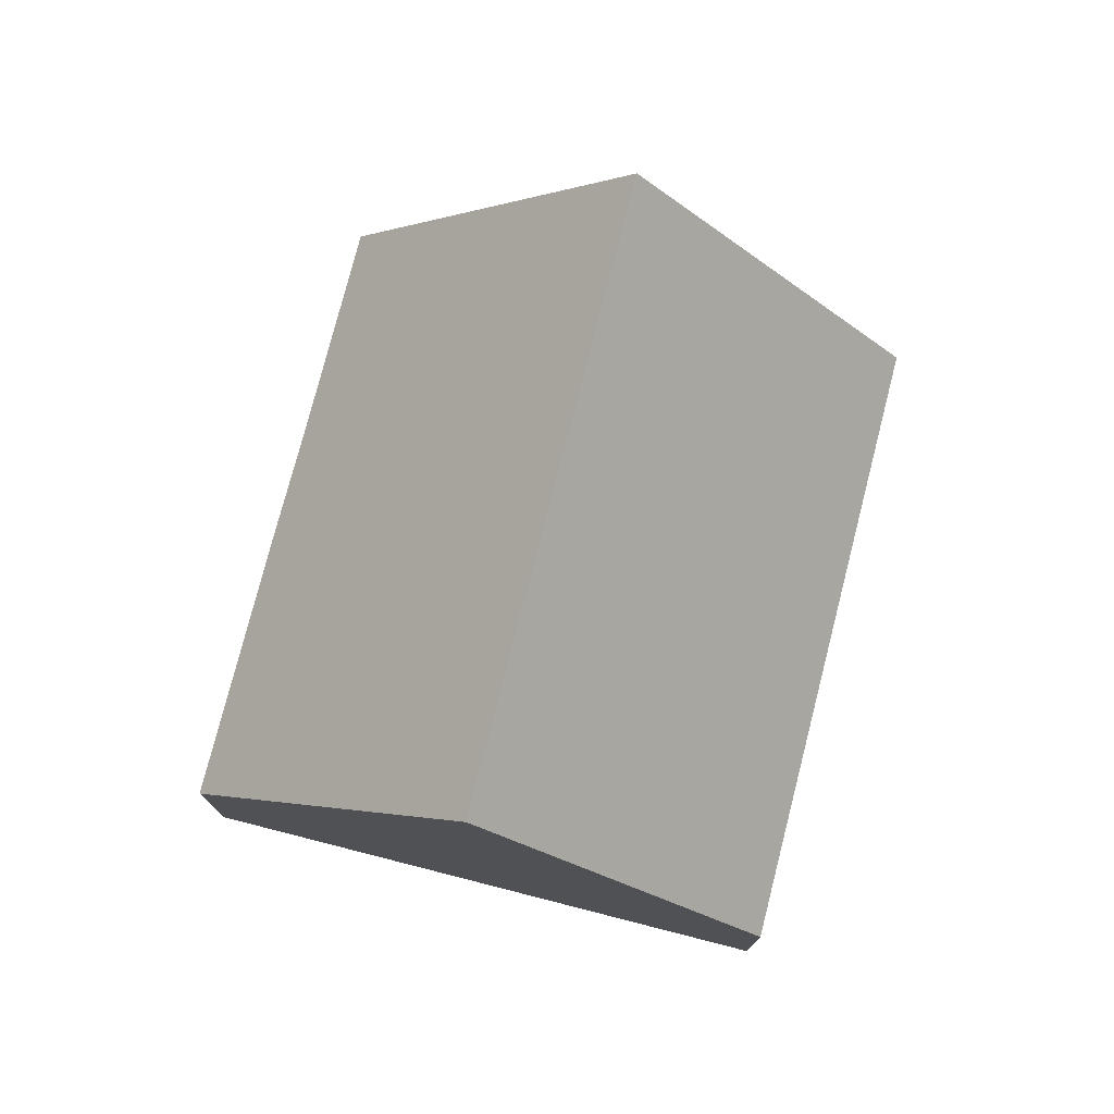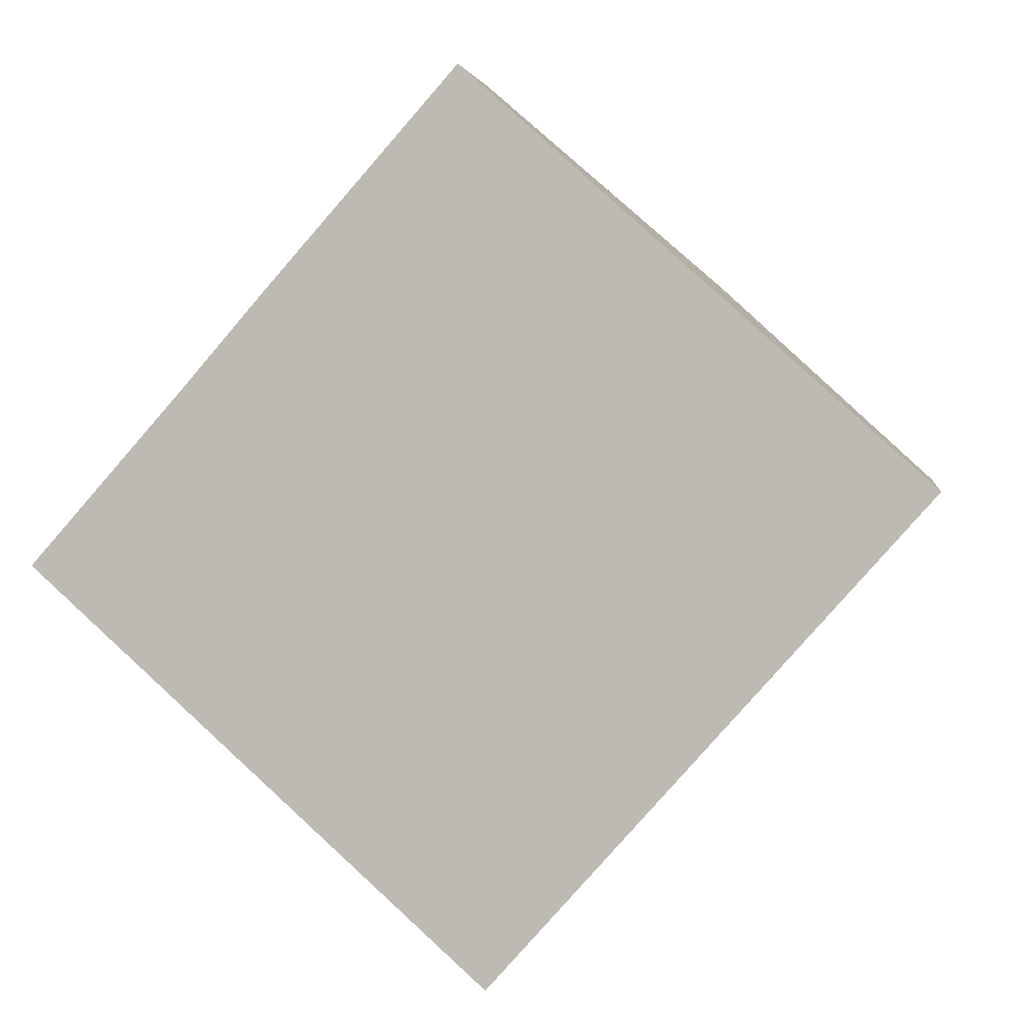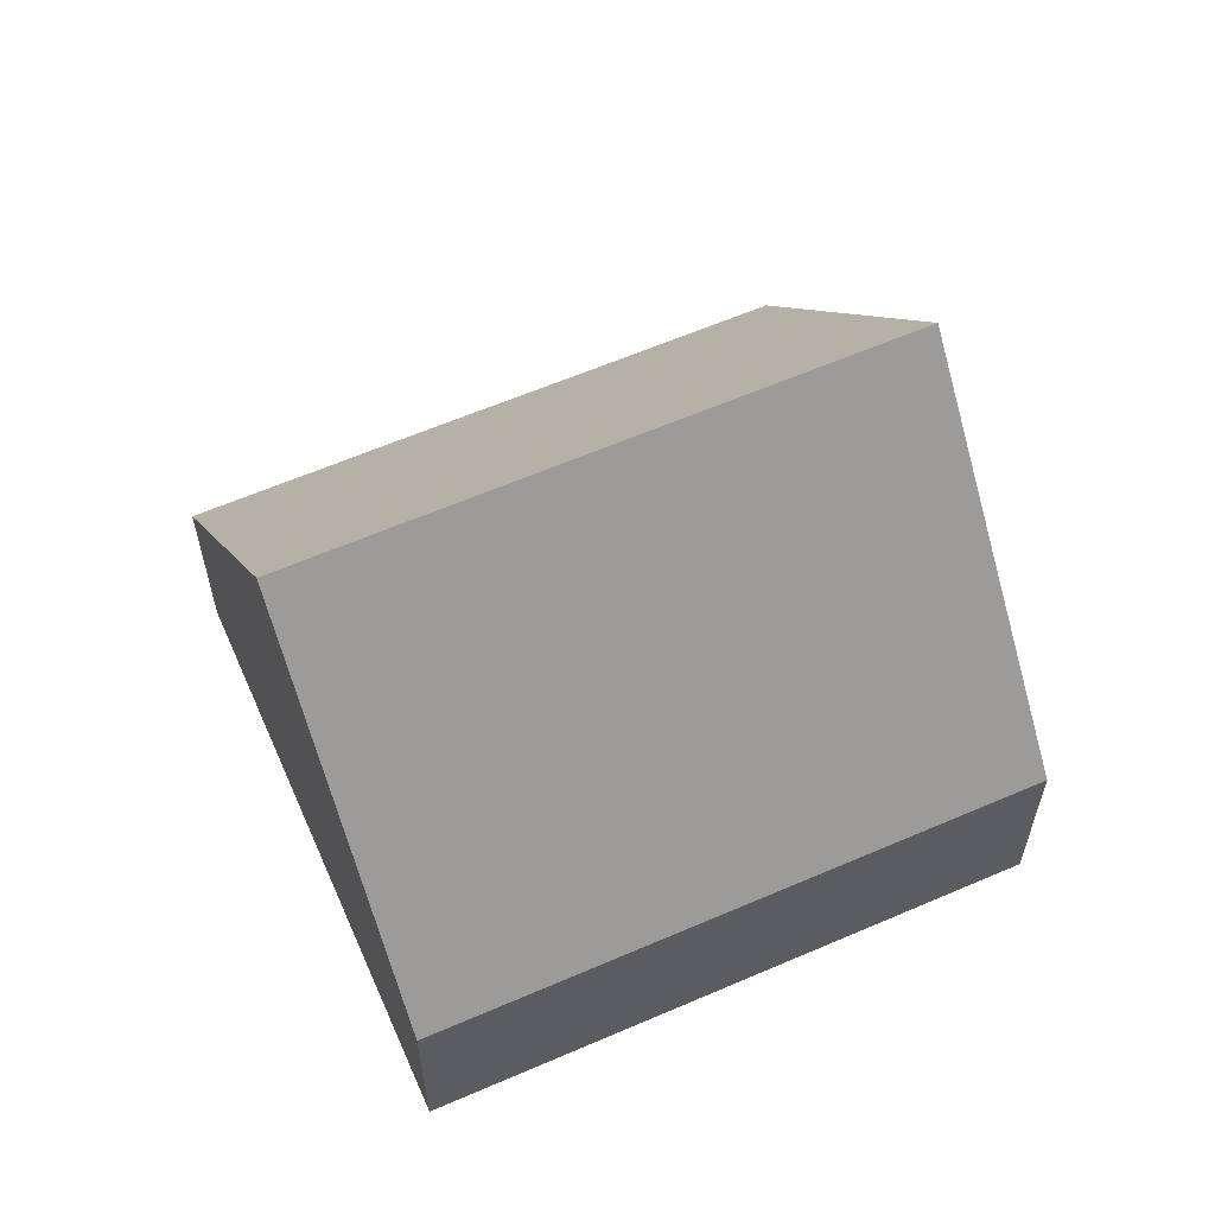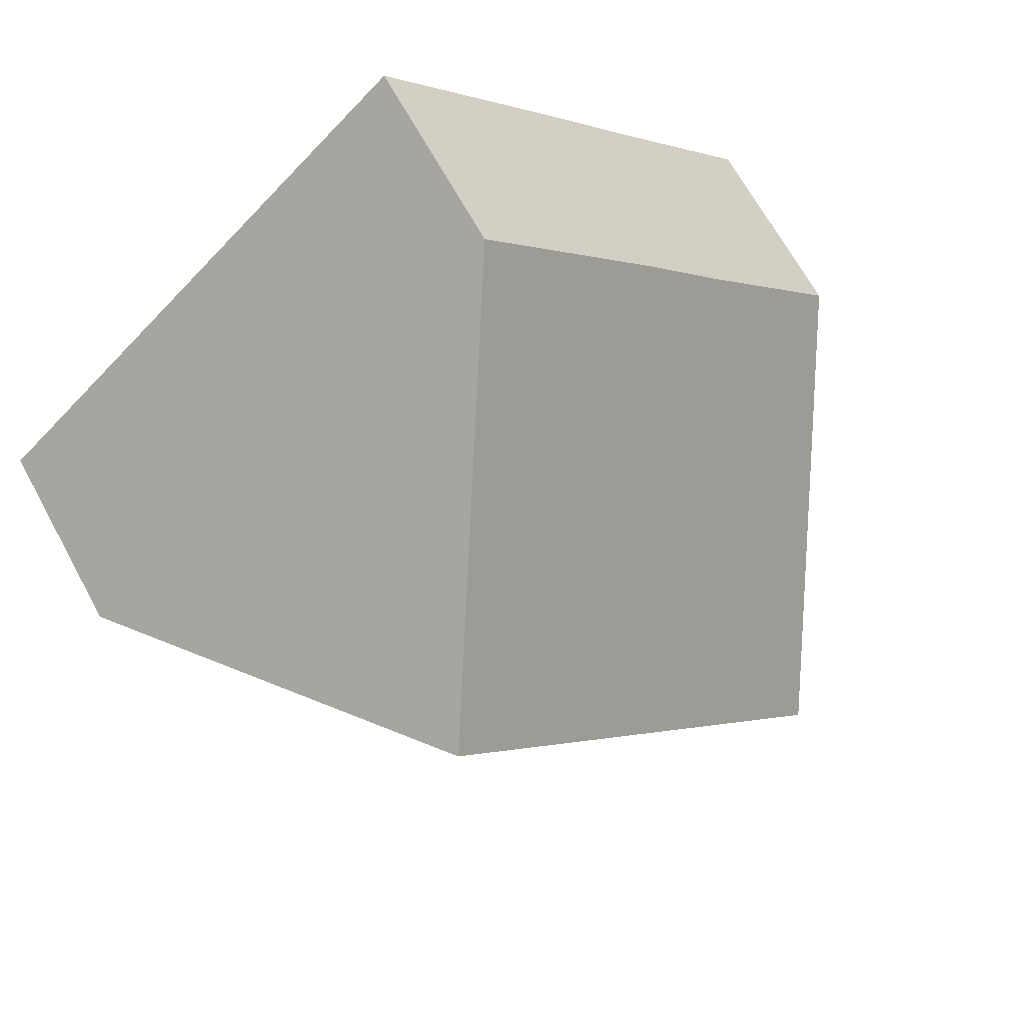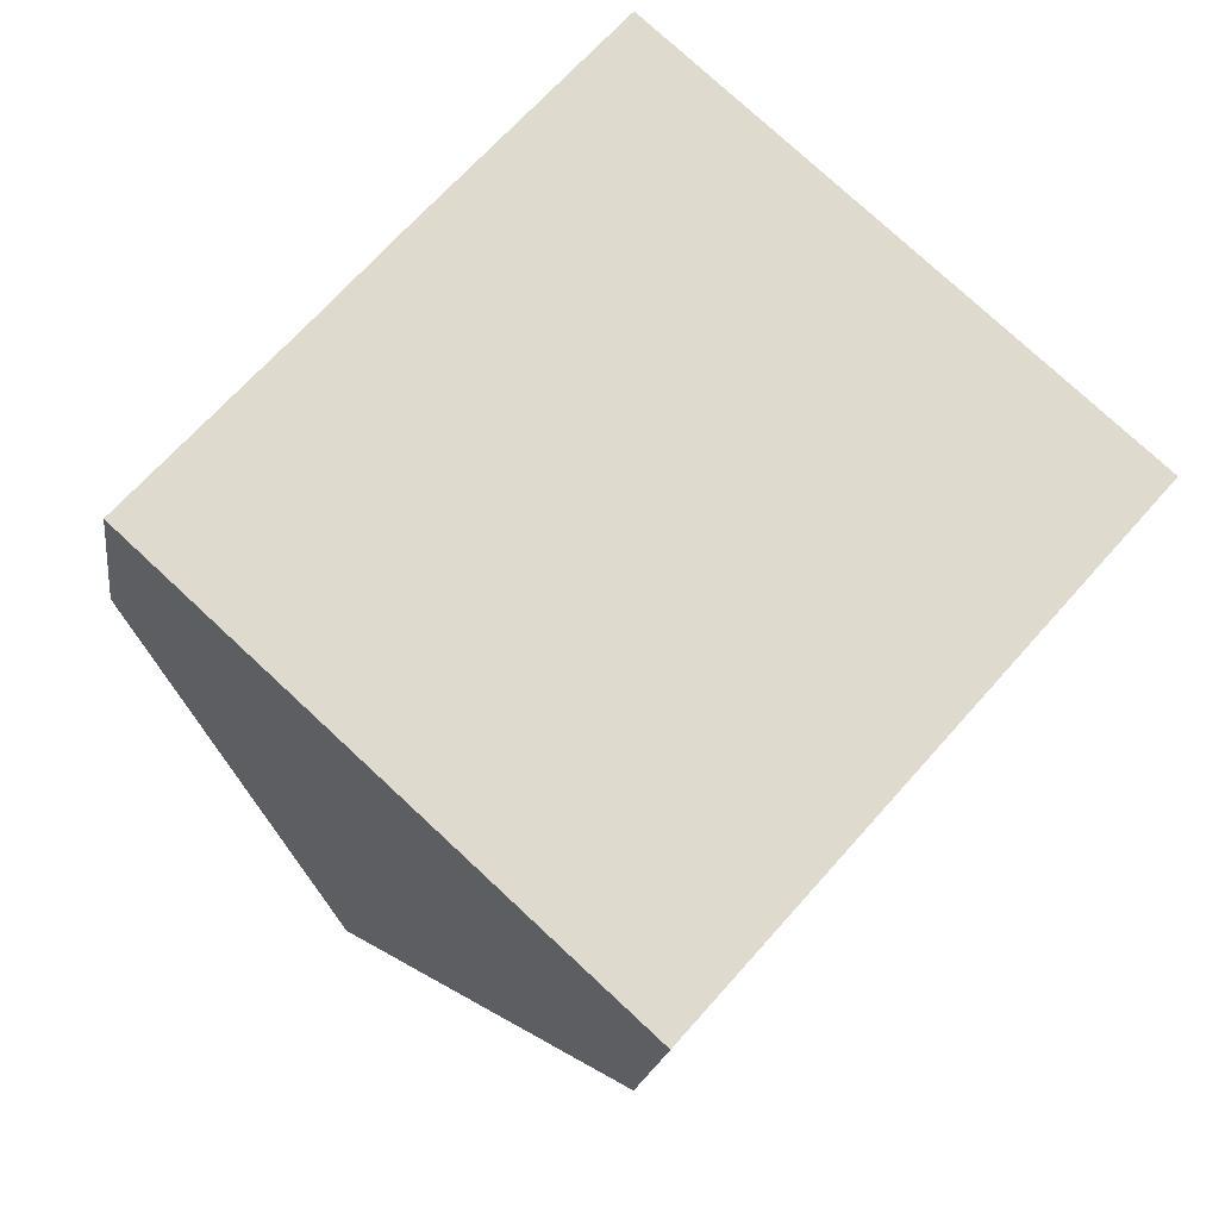
<metadata>
{"format":"obj","ext":"obj","renderer":"f3d","projection":"perspective","resolution":1024,"background":"white","views":[{"elev":77.1,"azim":55.7,"up":"+Y"},{"elev":4.1,"azim":7.0,"up":"+Z"},{"elev":61.3,"azim":107.6,"up":"+Y"},{"elev":66.7,"azim":151.5,"up":"+Z"},{"elev":-18.1,"azim":-7.6,"up":"+Z"}]}
</metadata>
<code>
v  3.143 8.008 -2.867
v  12.35 2.833 1.115
v  6.298 2.833 -5.746
v  9.142 8.008 3.939
v  0 2.854 1.748e-16
v  2.148 2.853 2.437
v  3.264 2.831 3.731
v  5.937 2.83 6.764
v  0 0 0
v  2.148 -1.492e-16 2.437
v  3.264 -2.285e-16 3.731
v  5.937 -4.142e-16 6.764
v  9.142 -2.412e-16 3.939
v  12.35 -6.827e-17 1.115
v  6.298 3.518e-16 -5.746
v  3.143 1.756e-16 -2.867
g defaultobject
f 1 2 3
f 2 1 4
f 5 4 1
f 4 5 6
f 4 6 7
f 4 7 8
f 9 6 5
f 6 9 10
f 6 10 7
f 7 10 11
f 7 11 8
f 8 11 12
f 12 4 8
f 4 12 2
f 2 12 13
f 2 13 14
f 14 3 2
f 3 14 15
f 3 5 1
f 5 3 9
f 9 3 16
f 16 3 15
f 11 13 12
f 13 11 14
f 14 11 10
f 14 10 9
f 14 9 16
f 14 16 15

</code>
